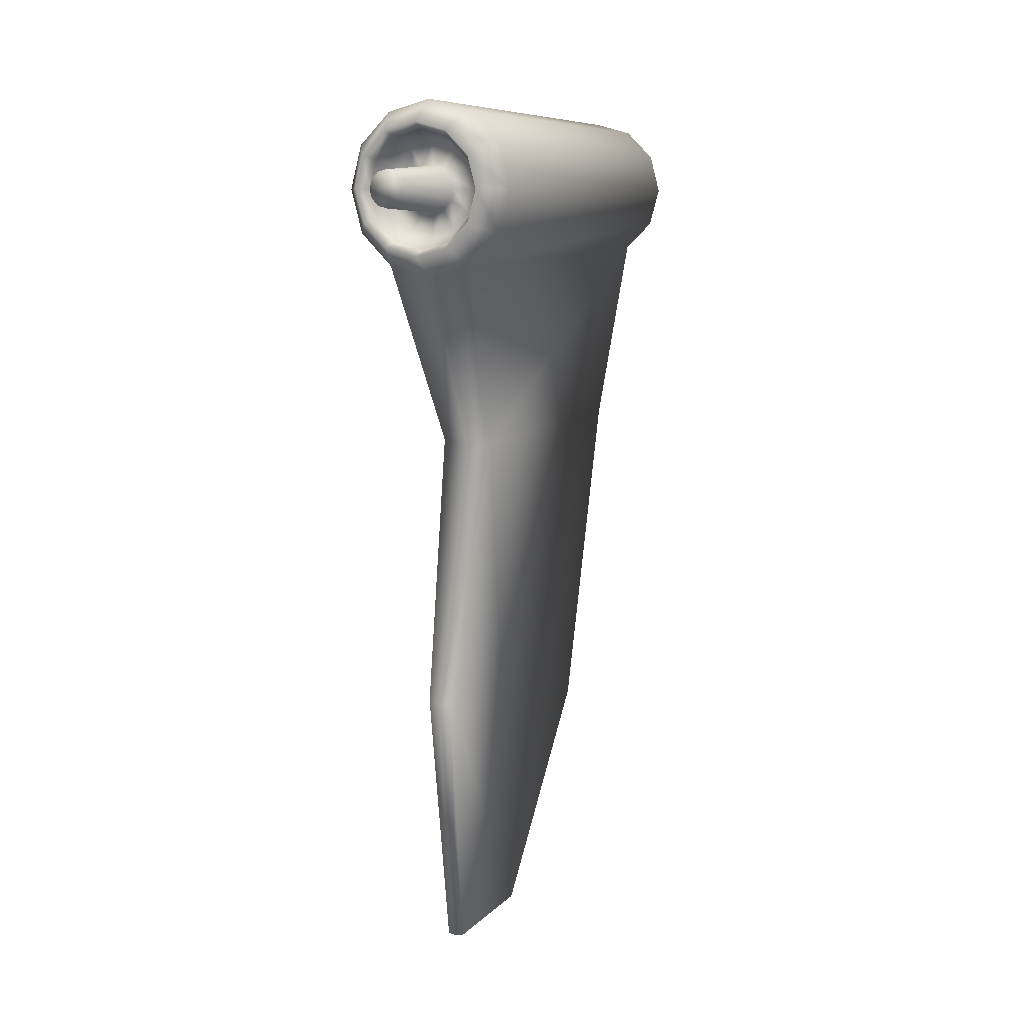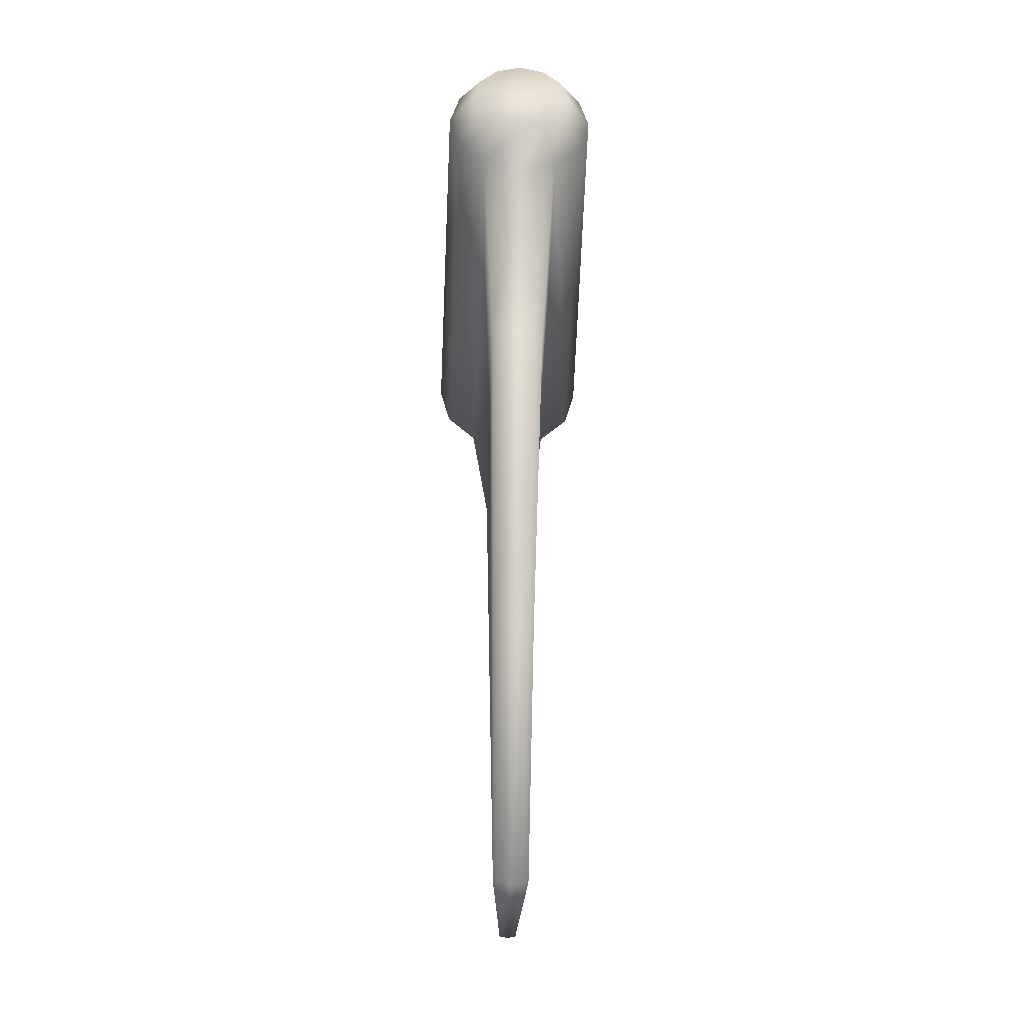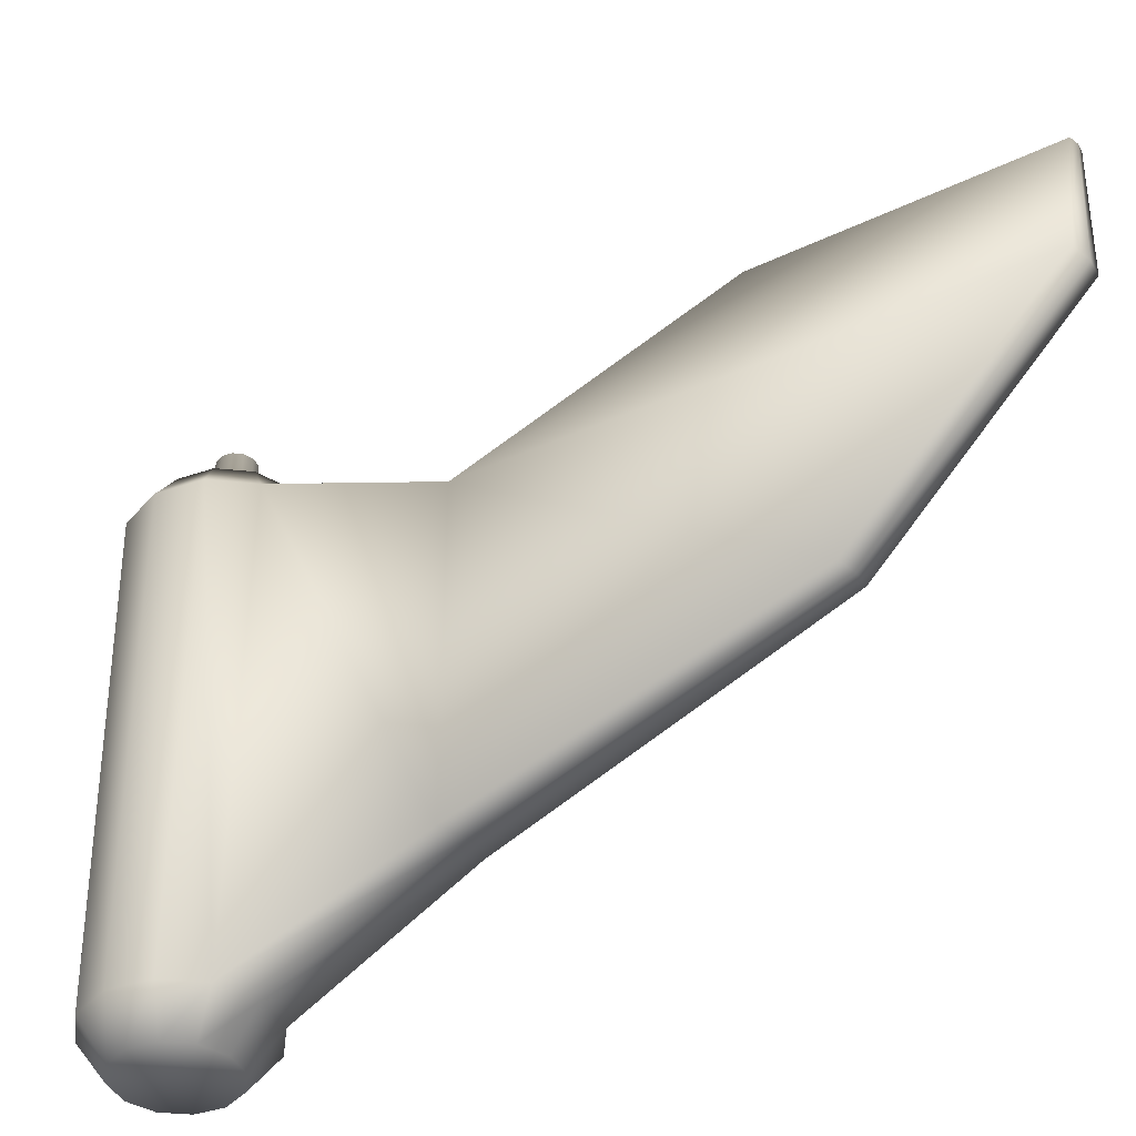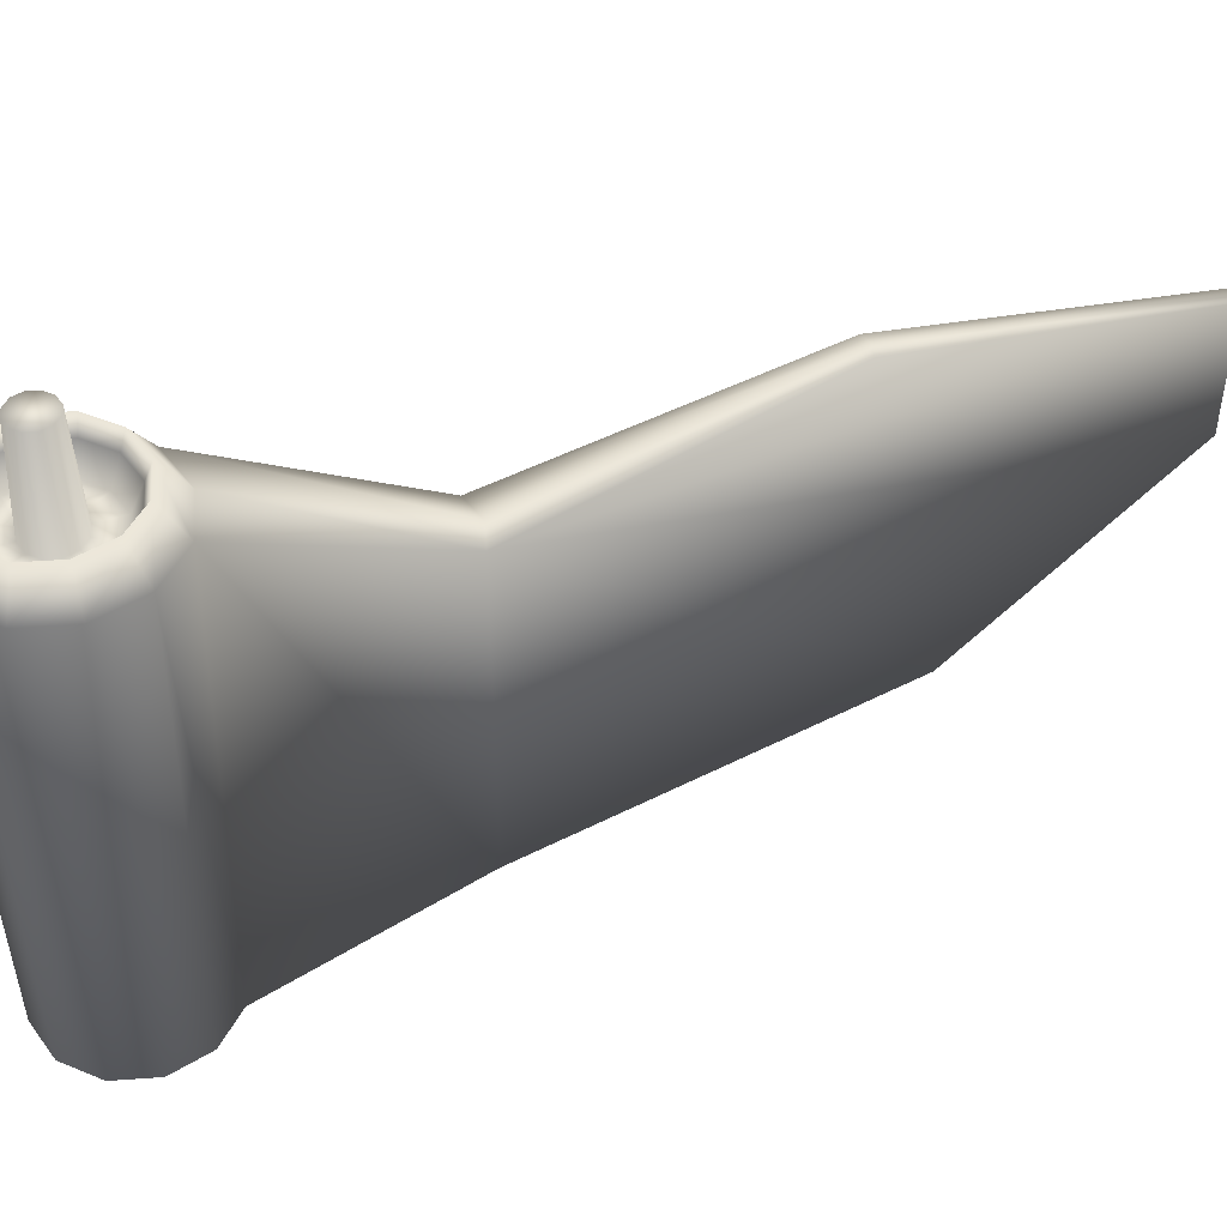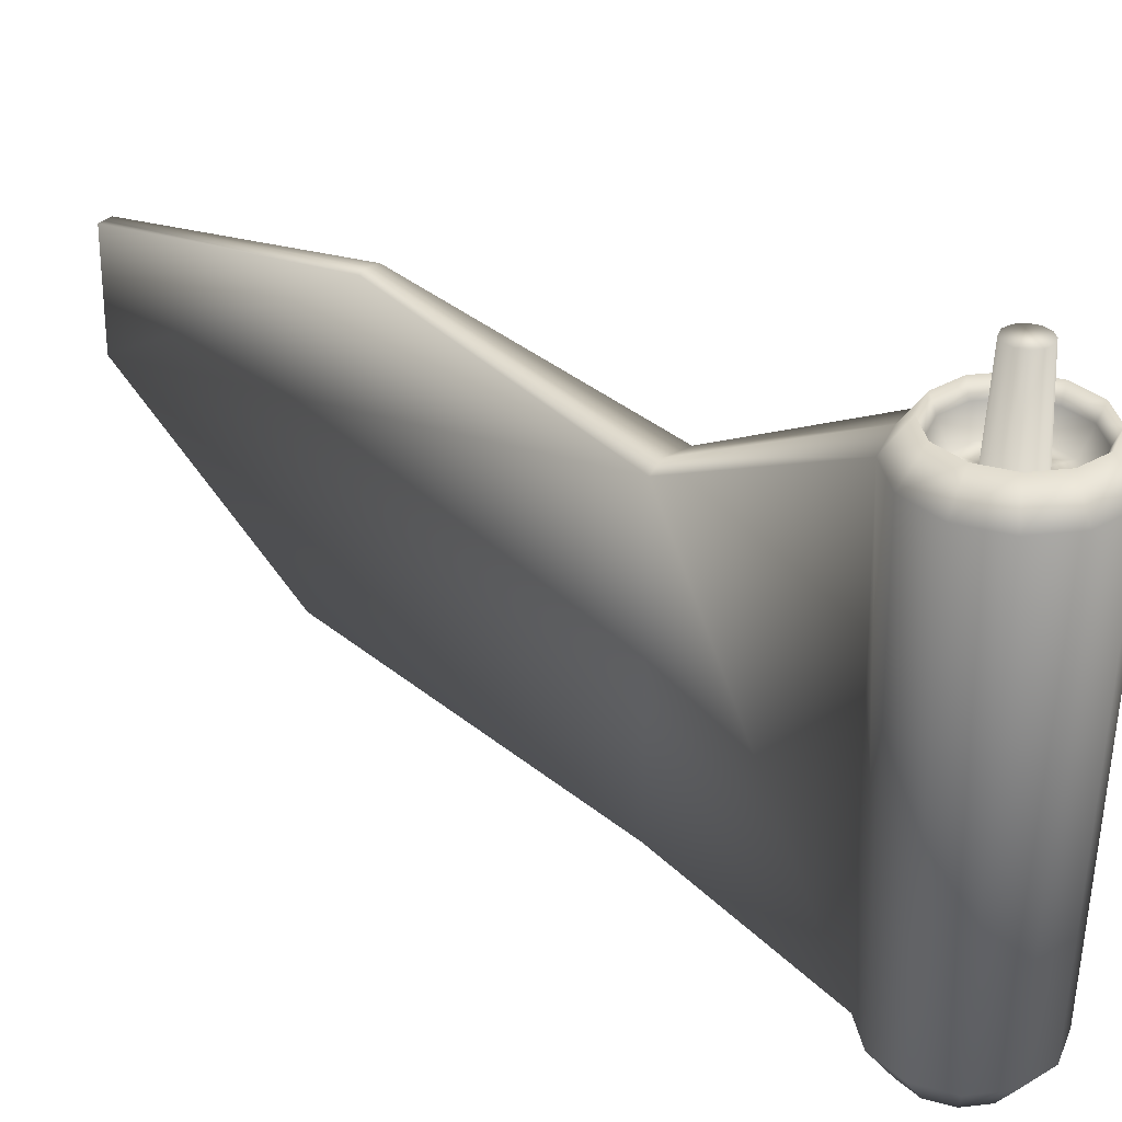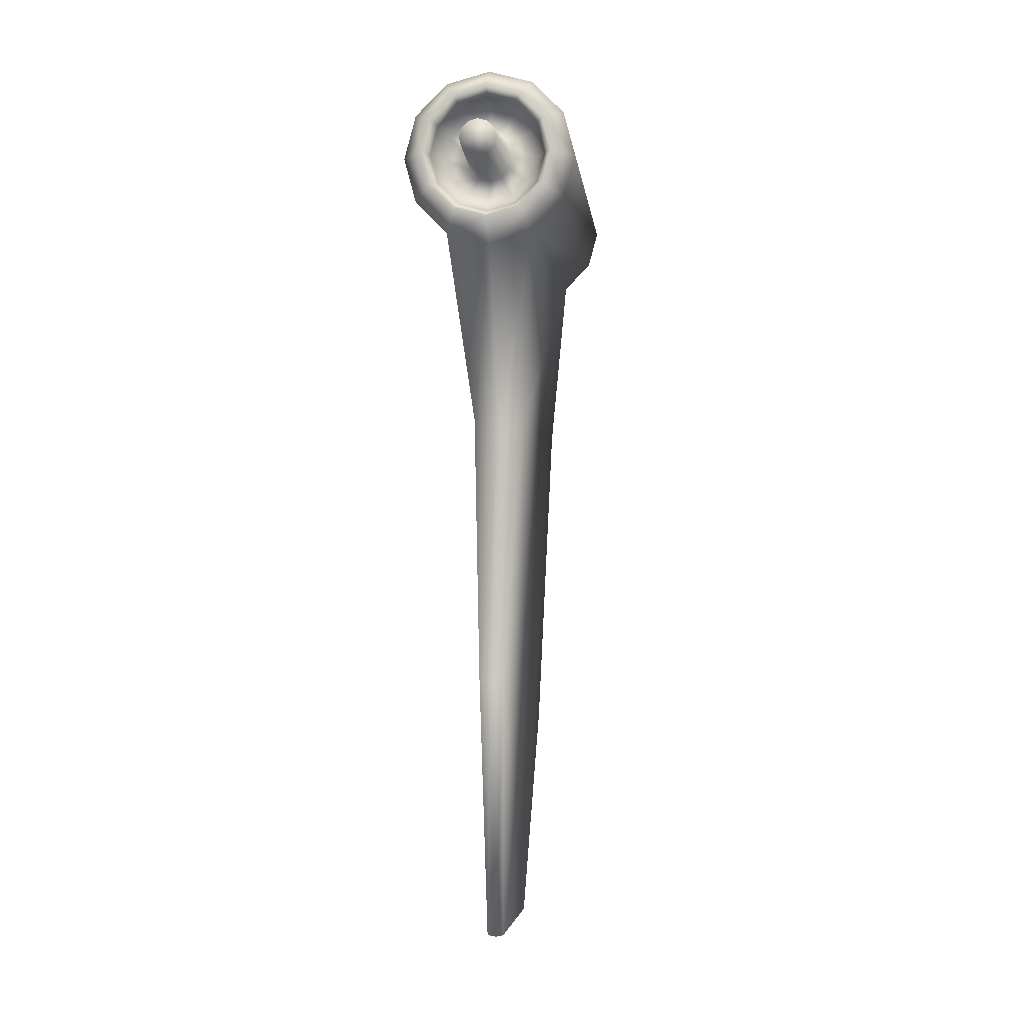
<metadata>
{"format":"obj","ext":"obj","renderer":"f3d","projection":"perspective","resolution":1024,"background":"white","views":[{"elev":9.6,"azim":-156.3,"up":"+Z"},{"elev":-38.0,"azim":-1.8,"up":"+Z"},{"elev":-40.0,"azim":127.9,"up":"+Y"},{"elev":46.4,"azim":70.3,"up":"+Y"},{"elev":32.1,"azim":-53.9,"up":"+Y"},{"elev":-1.5,"azim":-173.5,"up":"+Z"}]}
</metadata>
<code>
o SteeringWheel
v 0 -1.533 -0.5515
v 0 1.728 -0.6173
v 0.2757 -1.533 -0.4776
v 0.3087 1.728 -0.5346
v 0.4776 -1.533 -0.2757
v 0.5346 1.728 -0.3087
v 0.5515 -1.533 0
v 0.6173 1.728 0
v 0.4776 -1.533 0.2757
v 0.5346 1.728 0.3087
v 0.2757 -1.533 0.4776
v 0.3087 1.728 0.5346
v 0 -1.533 0.5515
v 0 1.728 0.6173
v -0.2757 -1.533 0.4776
v -0.3087 1.728 0.5346
v -0.4776 -1.533 0.2757
v -0.5346 1.728 0.3087
v -0.5515 -1.533 0
v -0.6173 1.728 0
v -0.4776 -1.533 -0.2757
v -0.5346 1.728 -0.3087
v -0.2757 -1.533 -0.4776
v -0.3087 1.728 -0.5346
v -0.06486 2.368 -0.1123
v -0.1123 2.368 -0.06486
v -0.1297 2.368 1e-06
v -0.1123 2.368 0.06486
v -0.06486 2.368 0.1123
v -0 2.368 0.1297
v 0.06486 2.368 0.1123
v 0.1123 2.368 0.06486
v 0.1297 2.368 1e-06
v 0.1123 2.368 -0.06486
v 0.06486 2.368 -0.1123
v -0 2.368 -0.1297
v 0.2297 1.953 -0.3979
v 0 1.953 -0.4594
v 0.3979 1.953 -0.2297
v 0.4594 1.953 0
v 0.3979 1.953 0.2297
v 0.2297 1.953 0.3979
v 0 1.953 0.4594
v -0.2297 1.953 0.3979
v -0.3979 1.953 0.2297
v -0.4594 1.953 0
v -0.3979 1.953 -0.2297
v -0.2297 1.953 -0.3979
v 0.2052 1.841 -0.3555
v 0 1.841 -0.4105
v 0.3555 1.841 -0.2052
v 0.4105 1.841 0
v 0.3555 1.841 0.2052
v 0.2052 1.841 0.3555
v 0 1.841 0.4105
v -0.2052 1.841 0.3555
v -0.3555 1.841 0.2052
v -0.4105 1.841 0
v -0.3555 1.841 -0.2052
v -0.2052 1.841 -0.3555
v 0.08106 1.675 -0.1404
v 0.1661 1.675 -0.2878
v 0 1.675 -0.3323
v -0 1.675 -0.1621
v 0.1404 1.675 -0.08106
v 0.2878 1.675 -0.1661
v 0.1621 1.675 0
v 0.3323 1.675 0
v 0.1404 1.675 0.08106
v 0.2878 1.675 0.1661
v 0.08106 1.675 0.1404
v 0.1661 1.675 0.2878
v 0 1.675 0.1621
v 0 1.675 0.3323
v -0.08106 1.675 0.1404
v -0.1661 1.675 0.2878
v -0.1404 1.675 0.08106
v -0.2878 1.675 0.1661
v -0.1621 1.675 0
v -0.3323 1.675 1e-06
v -0.1404 1.675 -0.08106
v -0.2878 1.675 -0.1661
v -0.08106 1.675 -0.1404
v -0.1661 1.675 -0.2878
v 0 -1.783 -0.3659
v 0.1829 -1.783 -0.3169
v 0.3169 -1.783 -0.1829
v 0.3659 -1.783 0
v 0.3169 -1.783 0.1829
v 0.1829 -1.783 0.3169
v 0 -1.783 0.3659
v -0.1829 -1.783 0.3169
v -0.3169 -1.783 0.1829
v -0.3659 -1.783 0
v -0.3169 -1.783 -0.1829
v -0.1829 -1.783 -0.3169
v -0 -1.116 -1.891
v 0.1875 -1.116 -1.841
v 0.1875 1.116 -1.841
v -0 1.116 -1.891
v -0.1875 1.116 -1.841
v -0.1875 -1.116 -1.841
v 0 -0.6119 -4.198
v 0.125 -0.5952 -4.17
v 0.125 0.5898 -5.566
v 0 0.5731 -5.593
v -0.125 0.5898 -5.566
v -0.125 -0.5952 -4.17
v 0.08549 1.612 -3.722
v 0 1.612 -3.745
v -0.08549 1.612 -3.722
v -0.05696 1.363 -5.617
v 0.05696 1.363 -5.617
v 0 1.355 -5.629
f 3 1 97 98
f 3 4 6 5
f 5 6 8 7
f 7 8 10 9
f 9 10 12 11
f 11 12 14 13
f 13 14 16 15
f 15 16 18 17
f 17 18 20 19
f 19 20 22 21
f 18 16 44 45
f 21 22 24 23
f 24 2 100 101
f 11 13 91 90
f 62 66 51 49
f 16 14 43 44
f 14 12 42 43
f 12 10 41 42
f 10 8 40 41
f 2 24 48 38
f 4 2 38 37
f 8 6 39 40
f 24 22 47 48
f 6 4 37 39
f 22 20 46 47
f 20 18 45 46
f 50 49 37 38
f 49 51 39 37
f 51 52 40 39
f 52 53 41 40
f 53 54 42 41
f 54 55 43 42
f 55 56 44 43
f 56 57 45 44
f 57 58 46 45
f 58 59 47 46
f 59 60 48 47
f 60 50 38 48
f 79 77 28 27
f 84 63 50 60
f 68 70 53 52
f 70 72 54 53
f 72 74 55 54
f 74 76 56 55
f 76 78 57 56
f 78 80 58 57
f 80 82 59 58
f 82 84 60 59
f 35 36 25 26 27 28 29 30 31 32 33 34
f 66 68 52 51
f 62 63 64 61
f 66 62 61 65
f 68 66 65 67
f 70 68 67 69
f 72 70 69 71
f 74 72 71 73
f 76 74 73 75
f 78 76 75 77
f 80 78 77 79
f 82 80 79 81
f 84 82 81 83
f 63 84 83 64
f 63 62 49 50
f 77 75 29 28
f 75 73 30 29
f 64 83 25 36
f 73 71 31 30
f 71 69 32 31
f 69 67 33 32
f 67 65 34 33
f 83 81 26 25
f 65 61 35 34
f 81 79 27 26
f 61 64 36 35
f 85 86 87 88 89 90 91 92 93 94 95 96
f 9 11 90 89
f 7 9 89 88
f 23 1 85 96
f 1 3 86 85
f 5 7 88 87
f 21 23 96 95
f 3 5 87 86
f 19 21 95 94
f 17 19 94 93
f 15 17 93 92
f 13 15 92 91
f 98 97 103 104
f 102 101 107 108
f 23 24 101 102
f 4 3 98 99
f 1 23 102 97
f 2 4 99 100
f 103 106 105 104
f 108 107 106 103
f 97 102 108 103
f 99 98 104 105
f 101 100 110 111
f 100 99 109 110
f 110 109 113 114
f 111 110 114 112
f 107 101 111 112
f 105 106 114 113
f 99 105 113 109
f 106 107 112 114

</code>
